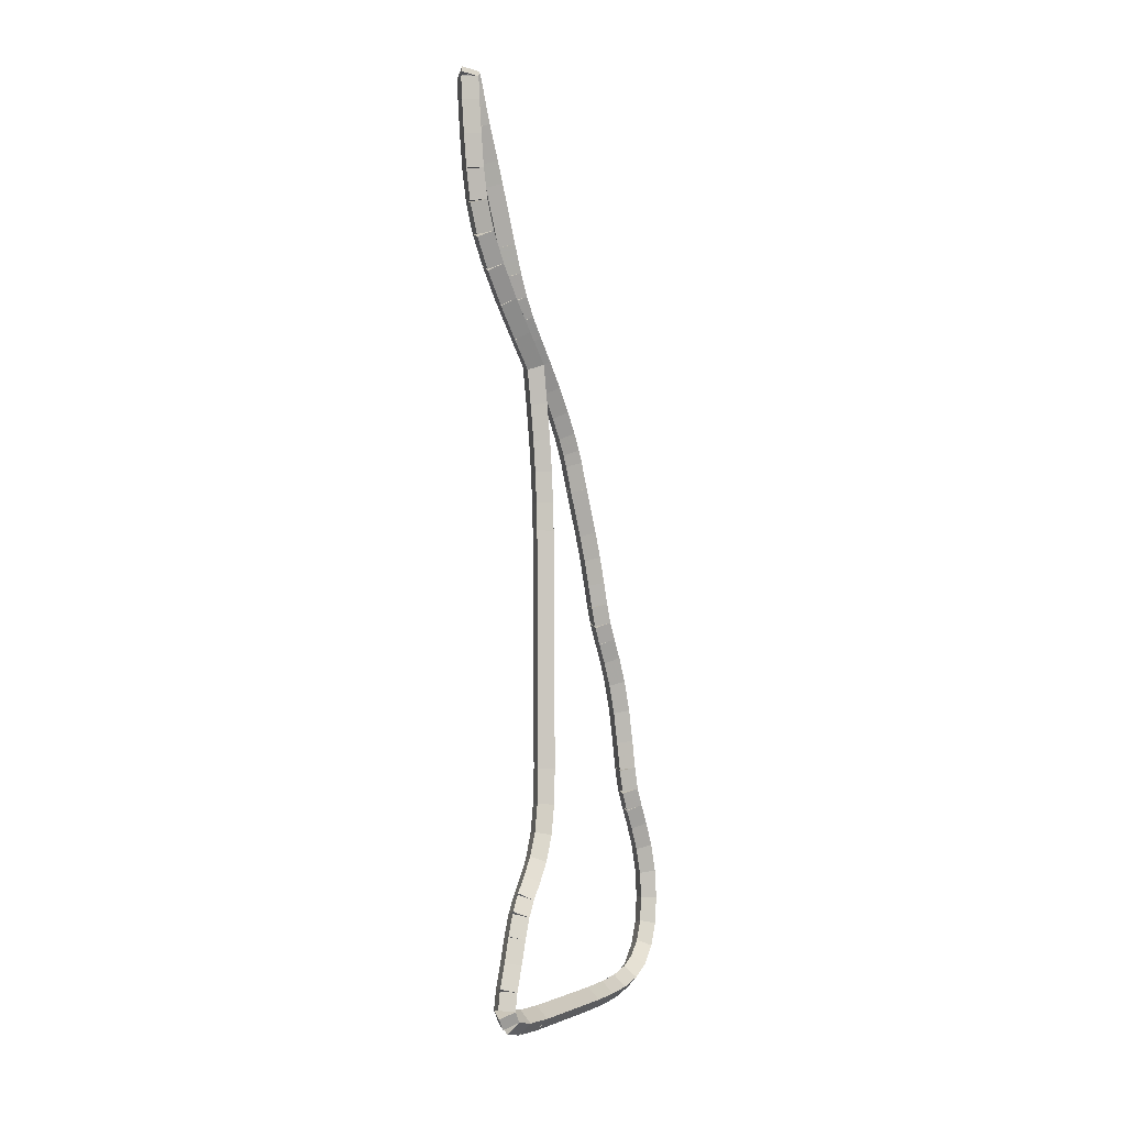
<metadata>
{"format":"obj","ext":"obj","renderer":"f3d","projection":"perspective","resolution":1024,"background":"white","views":[{"elev":-4.3,"azim":-150.3,"up":"+Y"}]}
</metadata>
<code>
g name
v 29.43 21.37 16.47
v 29.23 21.41 16.67
v 29.03 21.37 16.47
v 29.23 21.34 16.28
v 29.43 22 16.36
v 29.23 22.04 16.56
v 29.03 22 16.36
v 29.23 21.96 16.16
f 1 2 3 4
f 6 2 1 5
f 5 1 4 8
f 6 5 8 7
f 8 4 3 7
f 7 3 2 6
g name
v 29.43 20.78 16.57
v 29.23 20.81 16.76
v 29.03 20.78 16.57
v 29.23 20.75 16.37
v 29.43 21.37 16.47
v 29.23 21.4 16.67
v 29.03 21.37 16.47
v 29.23 21.34 16.28
f 9 10 11 12
f 14 10 9 13
f 13 9 12 16
f 14 13 16 15
f 16 12 11 15
f 15 11 10 14
g name
v 29.43 20.26 16.63
v 29.23 20.29 16.83
v 29.03 20.26 16.63
v 29.23 20.24 16.43
v 29.43 20.78 16.57
v 29.23 20.81 16.76
v 29.03 20.78 16.57
v 29.23 20.76 16.37
f 17 18 19 20
f 22 18 17 21
f 21 17 20 24
f 22 21 24 23
f 24 20 19 23
f 23 19 18 22
g name
v 29.43 19.75 16.67
v 29.23 19.77 16.87
v 29.03 19.75 16.67
v 29.23 19.74 16.47
v 29.43 20.26 16.63
v 29.23 20.28 16.83
v 29.03 20.26 16.63
v 29.23 20.25 16.43
f 25 26 27 28
f 30 26 25 29
f 29 25 28 32
f 30 29 32 31
f 32 28 27 31
f 31 27 26 30
g name
v 29.43 19.29 16.69
v 29.23 19.29 16.89
v 29.03 19.29 16.69
v 29.23 19.28 16.49
v 29.43 19.75 16.67
v 29.23 19.76 16.87
v 29.03 19.75 16.67
v 29.23 19.74 16.47
f 33 34 35 36
f 38 34 33 37
f 37 33 36 40
f 38 37 40 39
f 40 36 35 39
f 39 35 34 38
g name
v 29.43 15.38 16.73
v 29.23 15.38 16.93
v 29.03 15.38 16.73
v 29.23 15.38 16.53
v 29.43 19.29 16.69
v 29.23 19.29 16.89
v 29.03 19.29 16.69
v 29.23 19.28 16.49
f 41 42 43 44
f 46 42 41 45
f 45 41 44 48
f 46 45 48 47
f 48 44 43 47
f 47 43 42 46
g name
v 29.43 14.79 16.7
v 29.23 14.78 16.9
v 29.03 14.79 16.7
v 29.23 14.8 16.5
v 29.43 15.38 16.73
v 29.23 15.37 16.93
v 29.03 15.38 16.73
v 29.23 15.39 16.53
f 49 50 51 52
f 54 50 49 53
f 53 49 52 56
f 54 53 56 55
f 56 52 51 55
f 55 51 50 54
g name
v 29.43 14.3 16.62
v 29.23 14.27 16.82
v 29.03 14.3 16.62
v 29.23 14.34 16.43
v 29.43 14.79 16.7
v 29.23 14.76 16.9
v 29.03 14.79 16.7
v 29.23 14.82 16.51
f 57 58 59 60
f 62 58 57 61
f 61 57 60 64
f 62 61 64 63
f 64 60 59 63
f 63 59 58 62
g name
v 29.43 13.88 16.46
v 29.23 13.81 16.65
v 29.03 13.88 16.46
v 29.23 13.95 16.27
v 29.43 14.3 16.62
v 29.23 14.23 16.81
v 29.03 14.3 16.62
v 29.23 14.37 16.44
f 65 66 67 68
f 70 66 65 69
f 69 65 68 72
f 70 69 72 71
f 72 68 67 71
f 71 67 66 70
g name
v 29.43 13.57 16.26
v 29.23 13.46 16.43
v 29.03 13.57 16.26
v 29.23 13.68 16.09
v 29.43 13.88 16.46
v 29.23 13.77 16.63
v 29.03 13.88 16.46
v 29.23 13.99 16.29
f 73 74 75 76
f 78 74 73 77
f 77 73 76 80
f 78 77 80 79
f 80 76 75 79
f 79 75 74 78
g name
v 29.43 13.3 16.06
v 29.23 13.18 16.22
v 29.03 13.3 16.06
v 29.23 13.41 15.9
v 29.43 13.57 16.26
v 29.23 13.45 16.42
v 29.03 13.57 16.26
v 29.23 13.69 16.1
f 81 82 83 84
f 86 82 81 85
f 85 81 84 88
f 86 85 88 87
f 88 84 83 87
f 87 83 82 86
g name
v 29.43 13.04 15.92
v 29.23 12.94 16.1
v 29.03 13.04 15.92
v 29.23 13.14 15.75
v 29.43 13.3 16.06
v 29.23 13.2 16.24
v 29.03 13.3 16.06
v 29.23 13.39 15.89
f 89 90 91 92
f 94 90 89 93
f 93 89 92 96
f 94 93 96 95
f 96 92 91 95
f 95 91 90 94
g name
v 29.43 12.7 15.8
v 29.23 12.63 15.99
v 29.03 12.7 15.8
v 29.23 12.76 15.61
v 29.43 13.04 15.92
v 29.23 12.98 16.11
v 29.03 13.04 15.92
v 29.23 13.11 15.73
f 97 98 99 100
f 102 98 97 101
f 101 97 100 104
f 102 101 104 103
f 104 100 99 103
f 103 99 98 102
g name
v 29.43 12.3 15.68
v 29.23 12.25 15.87
v 29.03 12.3 15.68
v 29.23 12.36 15.49
v 29.43 12.7 15.8
v 29.23 12.64 15.99
v 29.03 12.7 15.8
v 29.23 12.75 15.61
f 105 106 107 108
f 110 106 105 109
f 109 105 108 112
f 110 109 112 111
f 112 108 107 111
f 111 107 106 110
g name
v 29.43 11.91 15.55
v 29.23 11.84 15.74
v 29.03 11.91 15.55
v 29.23 11.97 15.36
v 29.43 12.3 15.68
v 29.23 12.24 15.87
v 29.03 12.3 15.68
v 29.23 12.37 15.49
f 113 114 115 116
f 118 114 113 117
f 117 113 116 120
f 118 117 120 119
f 120 116 115 119
f 119 115 114 118
g name
v 29.43 11.61 15.5
v 29.23 11.58 15.7
v 29.03 11.61 15.5
v 29.23 11.65 15.3
v 29.43 11.91 15.55
v 29.23 11.87 15.75
v 29.03 11.91 15.55
v 29.23 11.94 15.36
f 121 122 123 124
f 126 122 121 125
f 125 121 124 128
f 126 125 128 127
f 128 124 123 127
f 127 123 122 126
g name
v 29.43 11.43 15.61
v 29.23 11.54 15.78
v 29.03 11.43 15.61
v 29.23 11.33 15.45
v 29.43 11.61 15.5
v 29.23 11.72 15.67
v 29.03 11.61 15.5
v 29.23 11.51 15.33
f 129 130 131 132
f 134 130 129 133
f 133 129 132 136
f 134 133 136 135
f 136 132 131 135
f 135 131 130 134
g name
v 29.43 11.37 15.96
v 29.23 11.57 16
v 29.03 11.37 15.96
v 29.23 11.18 15.93
v 29.43 11.43 15.61
v 29.23 11.63 15.65
v 29.03 11.43 15.61
v 29.23 11.24 15.58
f 137 138 139 140
f 142 138 137 141
f 141 137 140 144
f 142 141 144 143
f 144 140 139 143
f 143 139 138 142
g name
v 29.43 11.37 16.49
v 29.23 11.57 16.49
v 29.03 11.37 16.49
v 29.23 11.17 16.49
v 29.43 11.37 15.96
v 29.23 11.57 15.96
v 29.03 11.37 15.96
v 29.23 11.17 15.96
f 145 146 147 148
f 150 146 145 149
f 149 145 148 152
f 150 149 152 151
f 152 148 147 151
f 151 147 146 150
g name
v 29.43 11.45 18.23
v 29.23 11.65 18.22
v 29.03 11.45 18.23
v 29.23 11.25 18.24
v 29.43 11.37 16.49
v 29.23 11.57 16.48
v 29.03 11.37 16.49
v 29.23 11.17 16.5
f 153 154 155 156
f 158 154 153 157
f 157 153 156 160
f 158 157 160 159
f 160 156 155 159
f 159 155 154 158
g name
v 29.43 11.49 18.73
v 29.23 11.69 18.71
v 29.03 11.49 18.73
v 29.23 11.29 18.74
v 29.43 11.45 18.23
v 29.23 11.65 18.21
v 29.03 11.45 18.23
v 29.23 11.25 18.24
f 161 162 163 164
f 166 162 161 165
f 165 161 164 168
f 166 165 168 167
f 168 164 163 167
f 167 163 162 166
g name
v 29.43 11.54 19.18
v 29.23 11.74 19.16
v 29.03 11.54 19.18
v 29.23 11.35 19.21
v 29.43 11.49 18.73
v 29.23 11.68 18.7
v 29.03 11.49 18.73
v 29.23 11.29 18.75
f 169 170 171 172
f 174 170 169 173
f 173 169 172 176
f 174 173 176 175
f 176 172 171 175
f 175 171 170 174
g name
v 29.43 11.66 19.59
v 29.23 11.85 19.54
v 29.03 11.66 19.59
v 29.23 11.47 19.65
v 29.43 11.54 19.18
v 29.23 11.74 19.13
v 29.03 11.54 19.18
v 29.23 11.35 19.23
f 177 178 179 180
f 182 178 177 181
f 181 177 180 184
f 182 181 184 183
f 184 180 179 183
f 183 179 178 182
g name
v 29.43 11.85 19.93
v 29.23 12.02 19.83
v 29.03 11.85 19.93
v 29.23 11.67 20.03
v 29.43 11.66 19.59
v 29.23 11.83 19.49
v 29.03 11.66 19.59
v 29.23 11.48 19.69
f 185 186 187 188
f 190 186 185 189
f 189 185 188 192
f 190 189 192 191
f 192 188 187 191
f 191 187 186 190
g name
v 29.43 12.14 20.18
v 29.23 12.27 20.02
v 29.03 12.14 20.18
v 29.23 12.02 20.33
v 29.43 11.85 19.93
v 29.23 11.97 19.78
v 29.03 11.85 19.93
v 29.23 11.72 20.08
f 193 194 195 196
f 198 194 193 197
f 197 193 196 200
f 198 197 200 199
f 200 196 195 199
f 199 195 194 198
g name
v 29.43 12.53 20.33
v 29.23 12.6 20.14
v 29.03 12.53 20.33
v 29.23 12.46 20.51
v 29.43 12.14 20.18
v 29.23 12.22 19.99
v 29.03 12.14 20.18
v 29.23 12.07 20.36
f 201 202 203 204
f 206 202 201 205
f 205 201 204 208
f 206 205 208 207
f 208 204 203 207
f 207 203 202 206
g name
v 29.43 12.98 20.37
v 29.23 13.01 20.18
v 29.03 12.98 20.37
v 29.23 12.96 20.57
v 29.43 12.53 20.33
v 29.23 12.55 20.13
v 29.03 12.53 20.33
v 29.23 12.51 20.52
f 209 210 211 212
f 214 210 209 213
f 213 209 212 216
f 214 213 216 215
f 216 212 211 215
f 215 211 210 214
g name
v 29.43 13.46 20.33
v 29.23 13.44 20.13
v 29.03 13.46 20.33
v 29.23 13.48 20.52
v 29.43 12.98 20.37
v 29.23 12.96 20.18
v 29.03 12.98 20.37
v 29.23 13 20.57
f 217 218 219 220
f 222 218 217 221
f 221 217 220 224
f 222 221 224 223
f 224 220 219 223
f 223 219 218 222
g name
v 29.43 13.92 20.19
v 29.23 13.86 19.99
v 29.03 13.92 20.19
v 29.23 13.98 20.38
v 29.43 13.46 20.33
v 29.23 13.4 20.13
v 29.03 13.46 20.33
v 29.23 13.52 20.52
f 225 226 227 228
f 230 226 225 229
f 229 225 228 232
f 230 229 232 231
f 232 228 227 231
f 231 227 226 230
g name
v 29.43 14.31 20
v 29.23 14.23 19.82
v 29.03 14.31 20
v 29.23 14.4 20.18
v 29.43 13.92 20.19
v 29.23 13.83 20.01
v 29.03 13.92 20.19
v 29.23 14.01 20.37
f 233 234 235 236
f 238 234 233 237
f 237 233 236 240
f 238 237 240 239
f 240 236 235 239
f 239 235 234 238
g name
v 29.43 14.64 19.81
v 29.23 14.54 19.64
v 29.03 14.64 19.81
v 29.23 14.74 19.98
v 29.43 14.31 20
v 29.23 14.22 19.82
v 29.03 14.31 20
v 29.23 14.41 20.17
f 241 242 243 244
f 246 242 241 245
f 245 241 244 248
f 246 245 248 247
f 248 244 243 247
f 247 243 242 246
g name
v 29.43 14.94 19.67
v 29.23 14.85 19.49
v 29.03 14.94 19.67
v 29.23 15.03 19.85
v 29.43 14.64 19.81
v 29.23 14.56 19.63
v 29.03 14.64 19.81
v 29.23 14.73 19.99
f 249 250 251 252
f 254 250 249 253
f 253 249 252 256
f 254 253 256 255
f 256 252 251 255
f 255 251 250 254
g name
v 29.43 15.31 19.57
v 29.23 15.26 19.37
v 29.03 15.31 19.57
v 29.23 15.36 19.76
v 29.43 14.94 19.67
v 29.23 14.89 19.47
v 29.03 14.94 19.67
v 29.23 14.99 19.86
f 257 258 259 260
f 262 258 257 261
f 261 257 260 264
f 262 261 264 263
f 264 260 259 263
f 263 259 258 262
g name
v 29.43 15.79 19.47
v 29.23 15.75 19.27
v 29.03 15.79 19.47
v 29.23 15.82 19.67
v 29.43 15.31 19.57
v 29.23 15.27 19.37
v 29.03 15.31 19.57
v 29.23 15.35 19.76
f 265 266 267 268
f 270 266 265 269
f 269 265 268 272
f 270 269 272 271
f 272 268 267 271
f 271 267 266 270
g name
v 29.43 16.32 19.35
v 29.23 16.28 19.15
v 29.03 16.32 19.35
v 29.23 16.37 19.54
v 29.43 15.79 19.47
v 29.23 15.74 19.28
v 29.03 15.79 19.47
v 29.23 15.83 19.67
f 273 274 275 276
f 278 274 273 277
f 277 273 276 280
f 278 277 280 279
f 280 276 275 279
f 279 275 274 278
g name
v 29.43 16.82 19.18
v 29.23 16.76 18.99
v 29.03 16.82 19.18
v 29.23 16.89 19.37
v 29.43 16.32 19.35
v 29.23 16.26 19.16
v 29.03 16.32 19.35
v 29.23 16.38 19.54
f 281 282 283 284
f 286 282 281 285
f 285 281 284 288
f 286 285 288 287
f 288 284 283 287
f 287 283 282 286
g name
v 29.43 17.23 18.99
v 29.23 17.15 18.81
v 29.03 17.23 18.99
v 29.23 17.32 19.17
v 29.43 16.82 19.18
v 29.23 16.74 19
v 29.03 16.82 19.18
v 29.23 16.91 19.36
f 289 290 291 292
f 294 290 289 293
f 293 289 292 296
f 294 293 296 295
f 296 292 291 295
f 295 291 290 294
g name
v 29.43 17.55 18.8
v 29.23 17.46 18.63
v 29.03 17.55 18.8
v 29.23 17.65 18.98
v 29.43 17.23 18.99
v 29.23 17.13 18.81
v 29.03 17.23 18.99
v 29.23 17.33 19.16
f 297 298 299 300
f 302 298 297 301
f 301 297 300 304
f 302 301 304 303
f 304 300 299 303
f 303 299 298 302
g name
v 29.43 17.83 18.66
v 29.23 17.74 18.48
v 29.03 17.83 18.66
v 29.23 17.93 18.84
v 29.43 17.55 18.8
v 29.23 17.46 18.63
v 29.03 17.55 18.8
v 29.23 17.65 18.98
f 305 306 307 308
f 310 306 305 309
f 309 305 308 312
f 310 309 312 311
f 312 308 307 311
f 311 307 306 310
g name
v 29.43 18.16 18.54
v 29.23 18.09 18.35
v 29.03 18.16 18.54
v 29.23 18.22 18.73
v 29.43 17.83 18.66
v 29.23 17.77 18.47
v 29.03 17.83 18.66
v 29.23 17.9 18.85
f 313 314 315 316
f 318 314 313 317
f 317 313 316 320
f 318 317 320 319
f 320 316 315 319
f 319 315 314 318
g name
v 29.43 18.52 18.43
v 29.23 18.46 18.24
v 29.03 18.52 18.43
v 29.23 18.58 18.62
v 29.43 18.16 18.54
v 29.23 18.1 18.35
v 29.03 18.16 18.54
v 29.23 18.21 18.73
f 321 322 323 324
f 326 322 321 325
f 325 321 324 328
f 326 325 328 327
f 328 324 323 327
f 327 323 322 326
g name
v 29.43 18.95 18.29
v 29.23 18.88 18.1
v 29.03 18.95 18.29
v 29.23 19.01 18.48
v 29.43 18.52 18.43
v 29.23 18.46 18.24
v 29.03 18.52 18.43
v 29.23 18.58 18.62
f 329 330 331 332
f 334 330 329 333
f 333 329 332 336
f 334 333 336 335
f 336 332 331 335
f 335 331 330 334
g name
v 29.43 19.37 18.13
v 29.23 19.29 17.94
v 29.03 19.37 18.13
v 29.23 19.44 18.31
v 29.43 18.95 18.29
v 29.23 18.87 18.1
v 29.03 18.95 18.29
v 29.23 19.02 18.48
f 337 338 339 340
f 342 338 337 341
f 341 337 340 344
f 342 341 344 343
f 344 340 339 343
f 343 339 338 342
g name
v 29.43 20.09 17.81
v 29.23 20.01 17.63
v 29.03 20.09 17.81
v 29.23 20.17 18
v 29.43 19.37 18.13
v 29.23 19.29 17.94
v 29.03 19.37 18.13
v 29.23 19.44 18.31
f 345 346 347 348
f 350 346 345 349
f 349 345 348 352
f 350 349 352 351
f 352 348 347 351
f 351 347 346 350
g name
v 29.43 20.52 17.64
v 29.23 20.44 17.45
v 29.03 20.52 17.64
v 29.23 20.59 17.83
v 29.43 20.09 17.81
v 29.23 20.02 17.63
v 29.03 20.09 17.81
v 29.23 20.17 18
f 353 354 355 356
f 358 354 353 357
f 357 353 356 360
f 358 357 360 359
f 360 356 355 359
f 359 355 354 358
g name
v 29.43 20.72 17.55
v 29.23 20.63 17.36
v 29.03 20.72 17.55
v 29.23 20.81 17.73
v 29.43 20.52 17.64
v 29.23 20.43 17.46
v 29.03 20.52 17.64
v 29.23 20.61 17.82
f 361 362 363 364
f 366 362 361 365
f 365 361 364 368
f 366 365 368 367
f 368 364 363 367
f 367 363 362 366
g name
v 29.43 20.99 17.39
v 29.23 20.89 17.22
v 29.03 20.99 17.39
v 29.23 21.09 17.56
v 29.43 20.72 17.55
v 29.23 20.62 17.37
v 29.03 20.72 17.55
v 29.23 20.82 17.72
f 369 370 371 372
f 374 370 369 373
f 373 369 372 376
f 374 373 376 375
f 376 372 371 375
f 375 371 370 374
g name
v 29.43 21.32 17.17
v 29.23 21.21 17
v 29.03 21.32 17.17
v 29.23 21.43 17.34
v 29.43 20.99 17.39
v 29.23 20.88 17.22
v 29.03 20.99 17.39
v 29.23 21.1 17.56
f 377 378 379 380
f 382 378 377 381
f 381 377 380 384
f 382 381 384 383
f 384 380 379 383
f 383 379 378 382
g name
v 29.43 21.7 16.89
v 29.23 21.58 16.73
v 29.03 21.7 16.89
v 29.23 21.82 17.05
v 29.43 21.32 17.17
v 29.23 21.2 17.01
v 29.03 21.32 17.17
v 29.23 21.44 17.33
f 385 386 387 388
f 390 386 385 389
f 389 385 388 392
f 390 389 392 391
f 392 388 387 391
f 391 387 386 390
g name
v 29.43 22.08 16.57
v 29.23 21.96 16.42
v 29.03 22.08 16.57
v 29.23 22.21 16.72
v 29.43 21.7 16.89
v 29.23 21.57 16.73
v 29.03 21.7 16.89
v 29.23 21.83 17.04
f 393 394 395 396
f 398 394 393 397
f 397 393 396 400
f 398 397 400 399
f 400 396 395 399
f 399 395 394 398
g name
v 29.43 22.43 16.27
v 29.23 22.3 16.12
v 29.03 22.43 16.27
v 29.23 22.56 16.42
v 29.43 22.08 16.57
v 29.23 21.95 16.42
v 29.03 22.08 16.57
v 29.23 22.22 16.72
f 401 402 403 404
f 406 402 401 405
f 405 401 404 408
f 406 405 408 407
f 408 404 403 407
f 407 403 402 406
g name
v 29.43 22.74 16.01
v 29.23 22.61 15.86
v 29.03 22.74 16.01
v 29.23 22.87 16.17
v 29.43 22.43 16.27
v 29.23 22.3 16.12
v 29.03 22.43 16.27
v 29.23 22.56 16.42
f 409 410 411 412
f 414 410 409 413
f 413 409 412 416
f 414 413 416 415
f 416 412 411 415
f 415 411 410 414
g name
v 29.43 23.03 15.82
v 29.23 22.92 15.65
v 29.03 23.03 15.82
v 29.23 23.14 15.98
v 29.43 22.74 16.01
v 29.23 22.63 15.85
v 29.03 22.74 16.01
v 29.23 22.85 16.18
f 417 418 419 420
f 422 418 417 421
f 421 417 420 424
f 422 421 424 423
f 424 420 419 423
f 423 419 418 422
g name
v 29.43 23.39 15.63
v 29.23 23.29 15.45
v 29.03 23.39 15.63
v 29.23 23.48 15.81
v 29.43 23.03 15.82
v 29.23 22.94 15.64
v 29.03 23.03 15.82
v 29.23 23.13 15.99
f 425 426 427 428
f 430 426 425 429
f 429 425 428 432
f 430 429 432 431
f 432 428 427 431
f 431 427 426 430
g name
v 29.43 23.82 15.44
v 29.23 23.74 15.25
v 29.03 23.82 15.44
v 29.23 23.91 15.62
v 29.43 23.39 15.63
v 29.23 23.31 15.45
v 29.03 23.39 15.63
v 29.23 23.47 15.81
f 433 434 435 436
f 438 434 433 437
f 437 433 436 440
f 438 437 440 439
f 440 436 435 439
f 439 435 434 438
g name
v 29.43 24.72 15.05
v 29.23 24.64 14.87
v 29.03 24.72 15.05
v 29.23 24.8 15.24
v 29.43 23.82 15.44
v 29.23 23.75 15.25
v 29.03 23.82 15.44
v 29.23 23.9 15.62
f 441 442 443 444
f 446 442 441 445
f 445 441 444 448
f 446 445 448 447
f 448 444 443 447
f 447 443 442 446
g name
v 29.43 25.06 14.9
v 29.23 24.98 14.72
v 29.03 25.06 14.9
v 29.23 25.14 15.09
v 29.43 24.72 15.05
v 29.23 24.64 14.87
v 29.03 24.72 15.05
v 29.23 24.8 15.24
f 449 450 451 452
f 454 450 449 453
f 453 449 452 456
f 454 453 456 455
f 456 452 451 455
f 455 451 450 454
g name
v 29.43 25.59 14.66
v 29.23 25.5 14.48
v 29.03 25.59 14.66
v 29.23 25.67 14.84
v 29.43 25.06 14.9
v 29.23 24.97 14.72
v 29.03 25.06 14.9
v 29.23 25.14 15.08
f 457 458 459 460
f 462 458 457 461
f 461 457 460 464
f 462 461 464 463
f 464 460 459 463
f 463 459 458 462
g name
v 29.43 25.88 14.54
v 29.23 25.8 14.36
v 29.03 25.88 14.54
v 29.23 25.95 14.73
v 29.43 25.59 14.66
v 29.23 25.51 14.47
v 29.03 25.59 14.66
v 29.23 25.66 14.84
f 465 466 467 468
f 470 466 465 469
f 469 465 468 472
f 470 469 472 471
f 472 468 467 471
f 471 467 466 470
g name
v 29.43 26.17 14.43
v 29.23 26.1 14.25
v 29.03 26.17 14.43
v 29.23 26.24 14.62
v 29.43 25.88 14.54
v 29.23 25.81 14.35
v 29.03 25.88 14.54
v 29.23 25.95 14.73
f 473 474 475 476
f 478 474 473 477
f 477 473 476 480
f 478 477 480 479
f 480 476 475 479
f 479 475 474 478
g name
v 29.43 26.35 14.35
v 29.23 26.26 14.17
v 29.03 26.35 14.35
v 29.23 26.43 14.53
v 29.43 26.17 14.43
v 29.23 26.08 14.25
v 29.03 26.17 14.43
v 29.23 26.25 14.61
f 481 482 483 484
f 486 482 481 485
f 485 481 484 488
f 486 485 488 487
f 488 484 483 487
f 487 483 482 486
g name
v 29.43 26.26 14.32
v 29.23 26.2 14.52
v 29.03 26.26 14.32
v 29.23 26.32 14.13
v 29.43 26.35 14.35
v 29.23 26.29 14.54
v 29.03 26.35 14.35
v 29.23 26.41 14.16
f 489 490 491 492
f 494 490 489 493
f 493 489 492 496
f 494 493 496 495
f 496 492 491 495
f 495 491 490 494
g name
v 29.43 25.9 14.35
v 29.23 25.92 14.55
v 29.03 25.9 14.35
v 29.23 25.89 14.15
v 29.43 26.26 14.32
v 29.23 26.28 14.52
v 29.03 26.26 14.32
v 29.23 26.25 14.12
f 497 498 499 500
f 502 498 497 501
f 501 497 500 504
f 502 501 504 503
f 504 500 499 503
f 503 499 498 502
g name
v 29.43 25.38 14.41
v 29.23 25.41 14.61
v 29.03 25.38 14.41
v 29.23 25.36 14.21
v 29.43 25.9 14.35
v 29.23 25.92 14.55
v 29.03 25.9 14.35
v 29.23 25.88 14.15
f 505 506 507 508
f 510 506 505 509
f 509 505 508 512
f 510 509 512 511
f 512 508 507 511
f 511 507 506 510
g name
v 29.43 24.85 14.49
v 29.23 24.87 14.68
v 29.03 24.85 14.49
v 29.23 24.82 14.29
v 29.43 25.38 14.41
v 29.23 25.41 14.61
v 29.03 25.38 14.41
v 29.23 25.35 14.21
f 513 514 515 516
f 518 514 513 517
f 517 513 516 520
f 518 517 520 519
f 520 516 515 519
f 519 515 514 518
g name
v 29.43 24.37 14.6
v 29.23 24.41 14.79
v 29.03 24.37 14.6
v 29.23 24.32 14.4
v 29.43 24.85 14.49
v 29.23 24.89 14.68
v 29.03 24.85 14.49
v 29.23 24.8 14.29
f 521 522 523 524
f 526 522 521 525
f 525 521 524 528
f 526 525 528 527
f 528 524 523 527
f 527 523 522 526
g name
v 29.43 23.9 14.79
v 29.23 23.98 14.97
v 29.03 23.9 14.79
v 29.23 23.83 14.61
v 29.43 24.37 14.6
v 29.23 24.45 14.78
v 29.03 24.37 14.6
v 29.23 24.29 14.41
f 529 530 531 532
f 534 530 529 533
f 533 529 532 536
f 534 533 536 535
f 536 532 531 535
f 535 531 530 534
g name
v 29.43 23.44 15.09
v 29.23 23.55 15.26
v 29.03 23.44 15.09
v 29.23 23.33 14.92
v 29.43 23.9 14.79
v 29.23 24.01 14.96
v 29.03 23.9 14.79
v 29.23 23.79 14.62
f 537 538 539 540
f 542 538 537 541
f 541 537 540 544
f 542 541 544 543
f 544 540 539 543
f 543 539 538 542
g name
v 29.43 22.95 15.48
v 29.23 23.08 15.64
v 29.03 22.95 15.48
v 29.23 22.82 15.33
v 29.43 23.44 15.09
v 29.23 23.56 15.25
v 29.03 23.44 15.09
v 29.23 23.31 14.93
f 545 546 547 548
f 550 546 545 549
f 549 545 548 552
f 550 549 552 551
f 552 548 547 551
f 551 547 546 550
g name
v 29.43 22.47 15.92
v 29.23 22.61 16.07
v 29.03 22.47 15.92
v 29.23 22.34 15.77
v 29.43 22.95 15.48
v 29.23 23.08 15.63
v 29.03 22.95 15.48
v 29.23 22.82 15.34
f 553 554 555 556
f 558 554 553 557
f 557 553 556 560
f 558 557 560 559
f 560 556 555 559
f 559 555 554 558
g name
v 29.43 22 16.36
v 29.23 22.14 16.51
v 29.03 22 16.36
v 29.23 21.86 16.21
v 29.43 22.47 15.92
v 29.23 22.61 16.06
v 29.03 22.47 15.92
v 29.23 22.34 15.77
f 561 562 563 564
f 566 562 561 565
f 565 561 564 568
f 566 565 568 567
f 568 564 563 567
f 567 563 562 566

</code>
